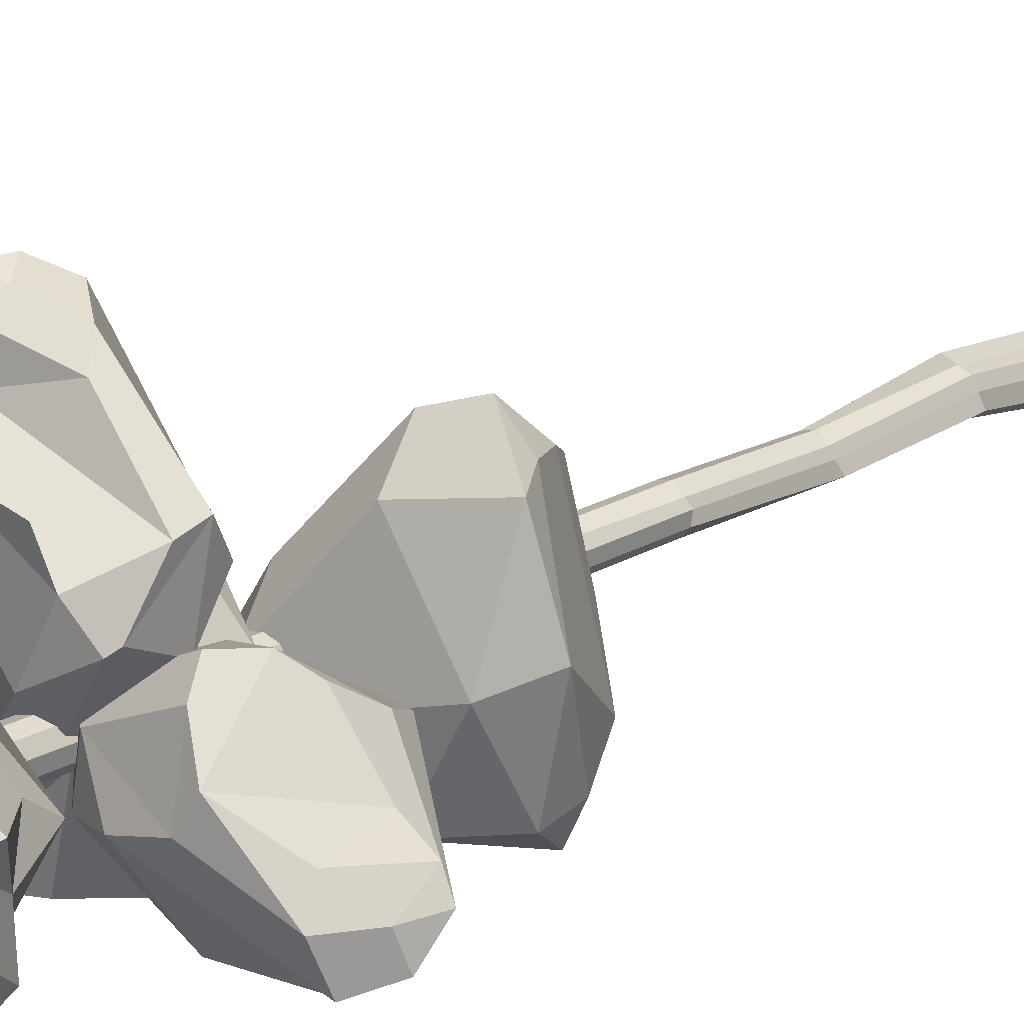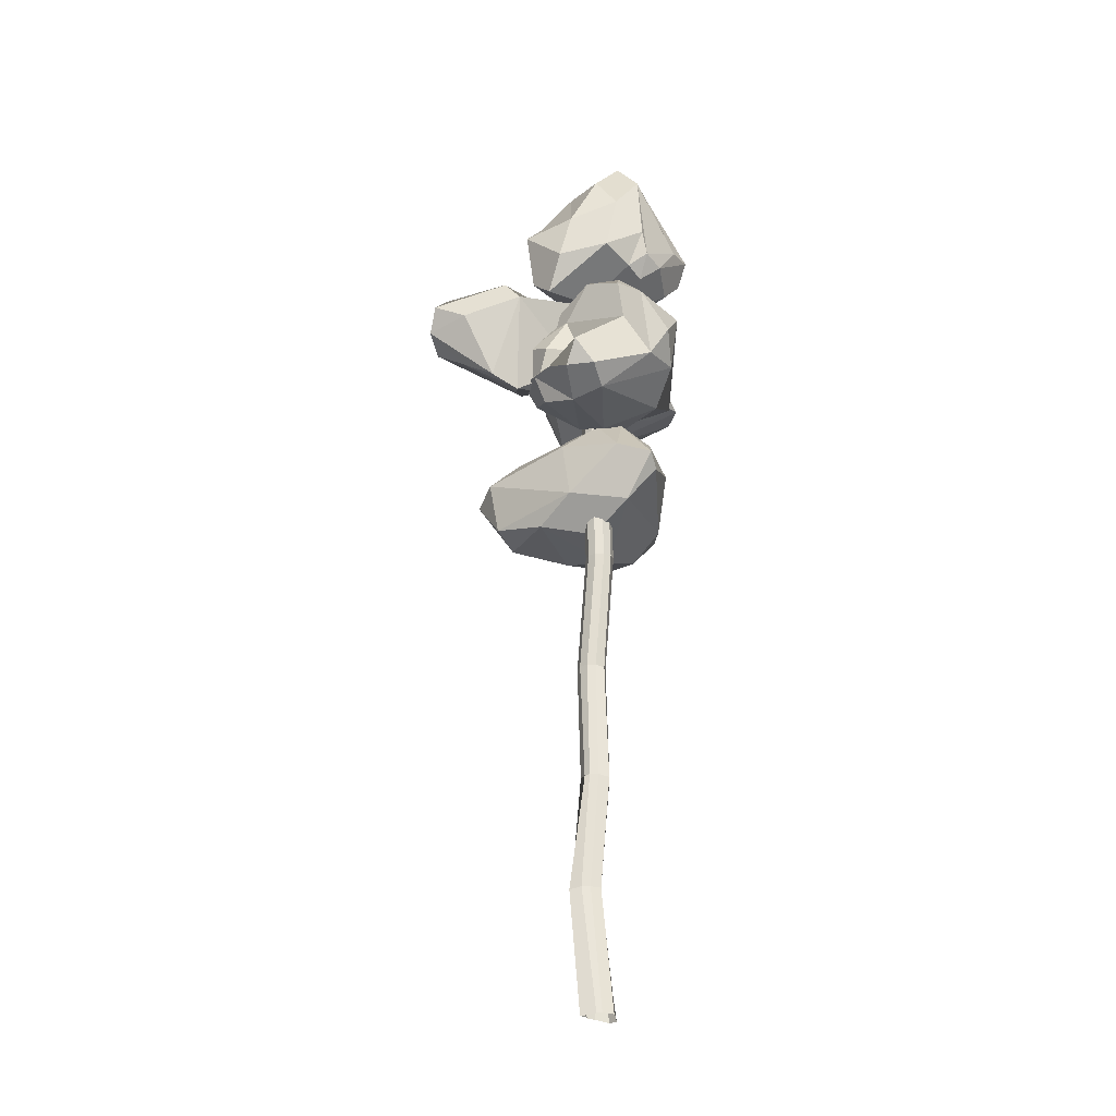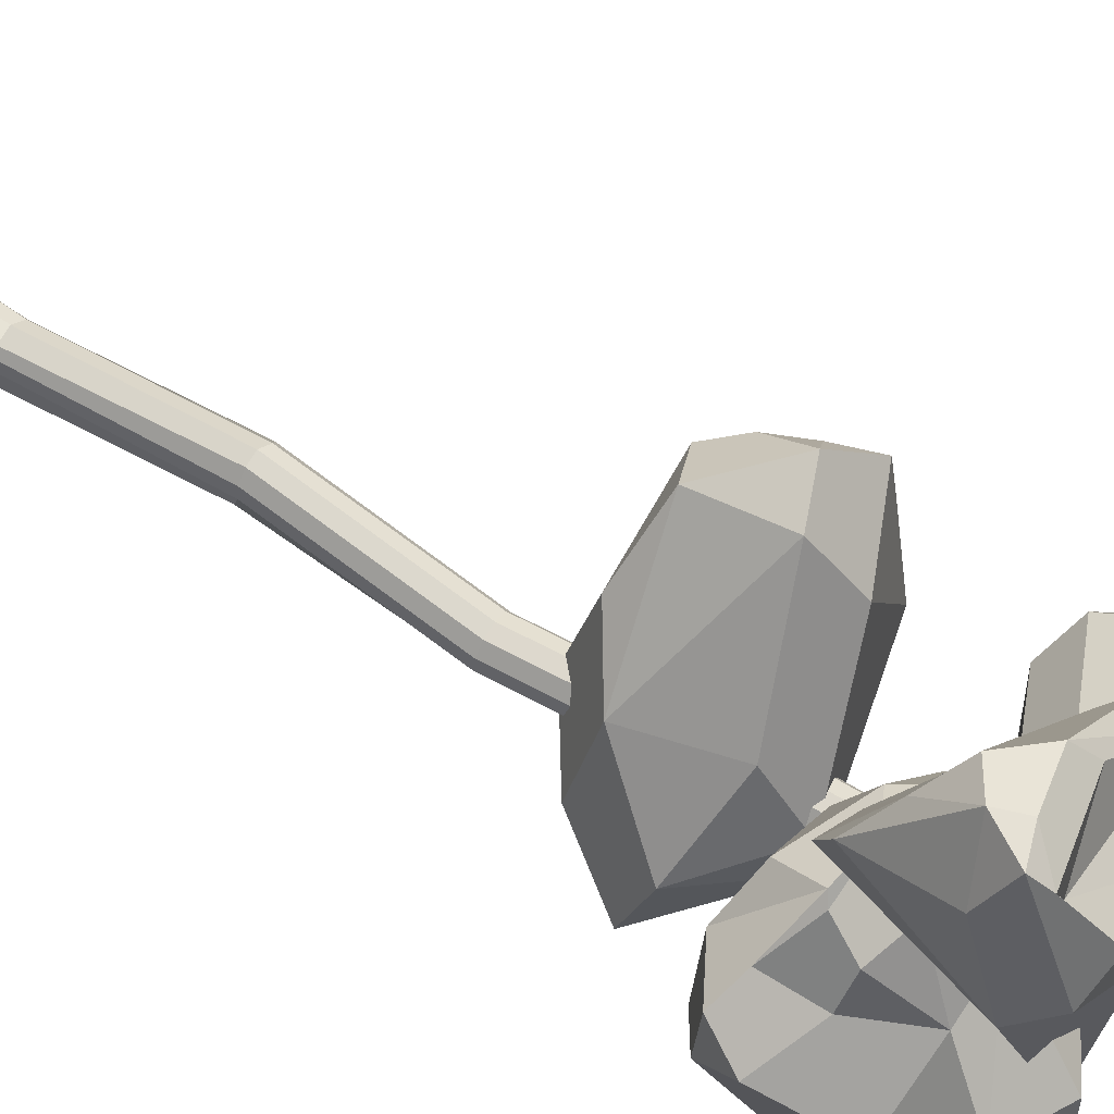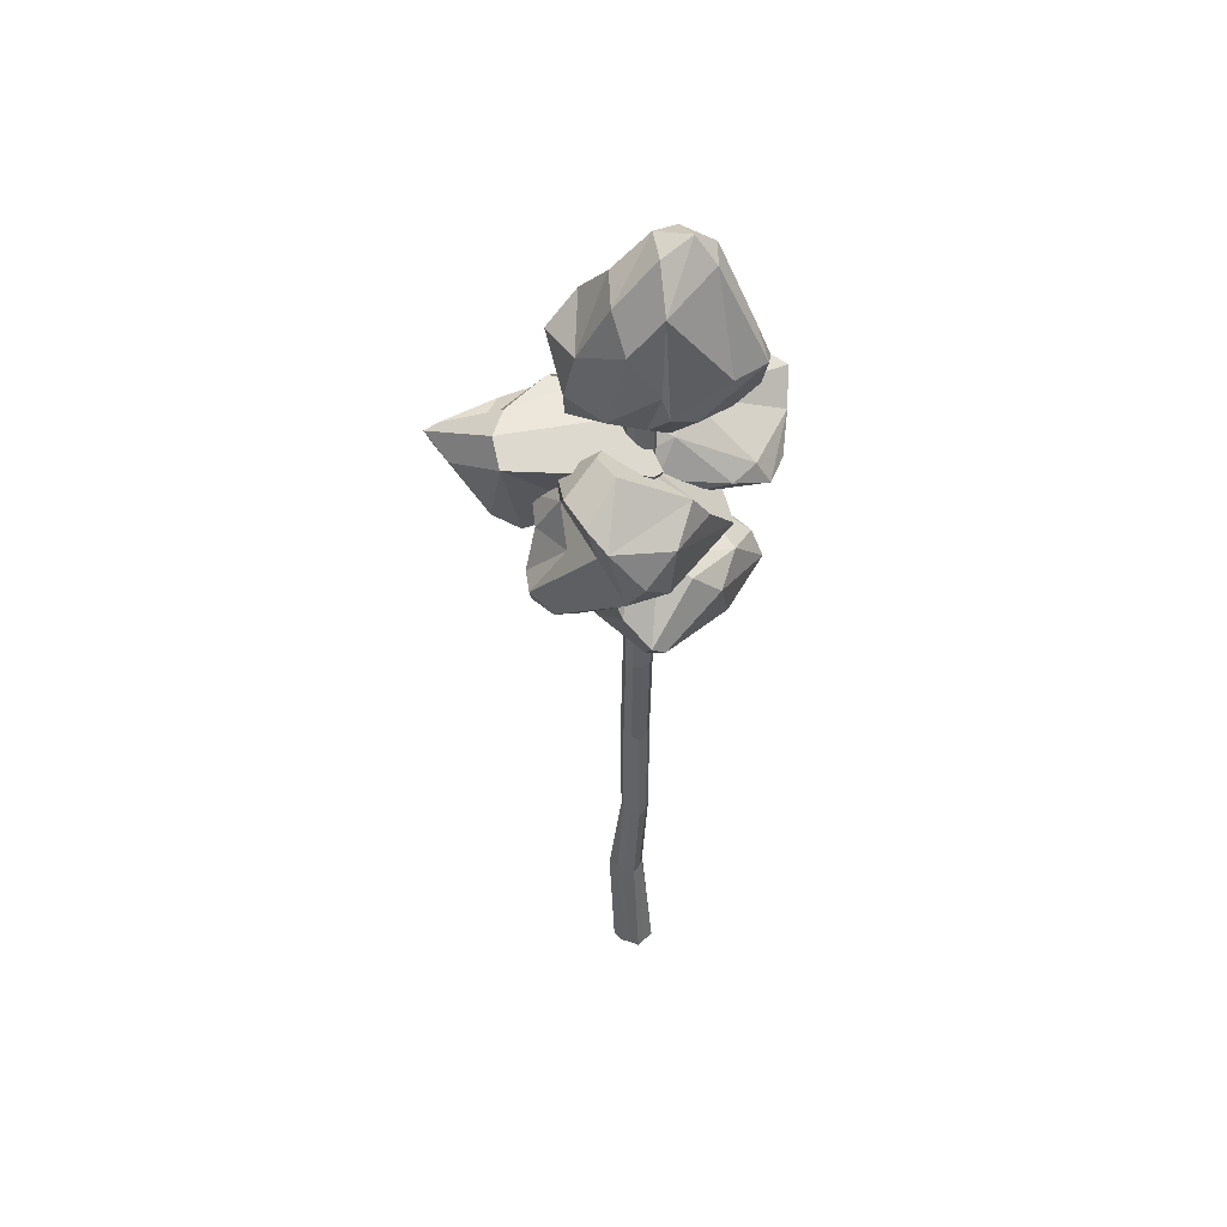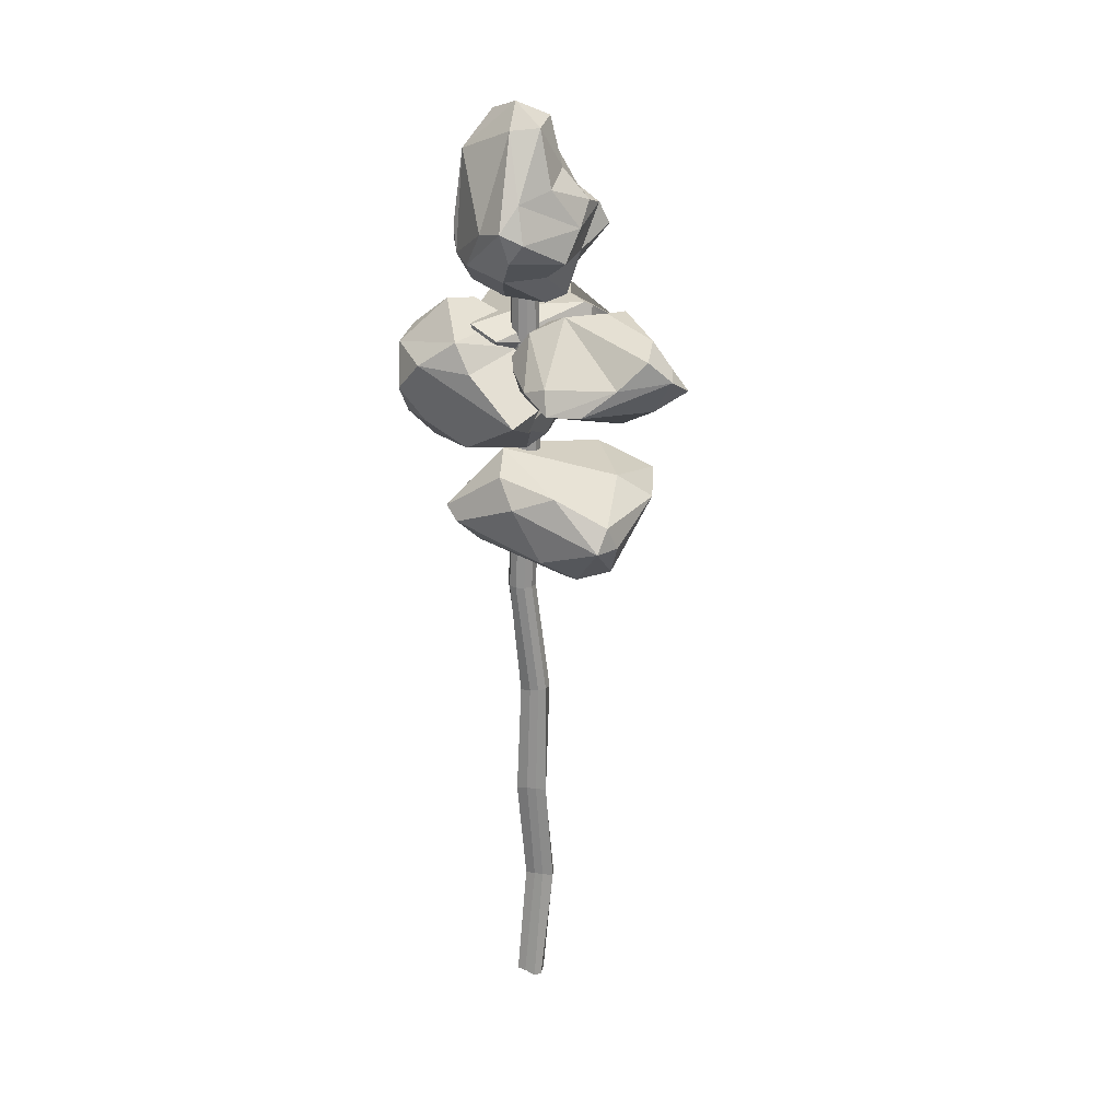
<metadata>
{"format":"obj","ext":"obj","renderer":"f3d","projection":"perspective","resolution":1024,"background":"white","views":[{"elev":16.4,"azim":-141.5,"up":"+Z"},{"elev":-26.9,"azim":82.8,"up":"+Y"},{"elev":61.8,"azim":121.9,"up":"+Z"},{"elev":47.6,"azim":117.3,"up":"+Y"},{"elev":23.7,"azim":-161.4,"up":"+Y"}]}
</metadata>
<code>
o Cylinder.001
v -0.3154 33.86 4.505
v -1.701 33.6 2.296
v -0.03022 32.05 6.587
v 0.3268 31.49 7.365
v -2.436 31.61 4.505
v 2.218 29.7 6.7
v 2.613 28.31 4.181
v 1.634 28.71 4.082
v 1.062 30.79 0.2961
v 2.227 32.02 -1.152
v 1.143 32.52 -1.201
v 0.4259 33.59 1.244
v 3.028 32.19 8.105
v 2.926 28.83 5.374
v 3.931 32.52 4.243
v 3.322 33.53 4.873
v -2.21 30.88 3.465
v -1.972 33.41 2.521
v -2.057 31.79 1.9
v -0.7377 33.67 3.248
v 2.218 32.62 6.101
v 2.837 32.69 7.554
v 2.025 33.73 5.089
v 2.417 31.12 8.262
v 1.97 31.83 7.855
v -0.8946 30.51 2.269
v -2.352 32.54 4.237
v 1.423 30.52 7.816
v 1.678 28.81 2.967
v 2.228 33.26 -1.374
v 3.531 31.53 6.767
v 1.888 30.1 1.366
v -4.71 31.38 1.965
v -2.717 32.27 2.334
v -5.668 32.8 -0.7452
v -5.948 33.43 -1.7
v -3.527 33.99 -0.3673
v -4.986 31.69 -3.547
v -2.13 30.48 -4.203
v -1.876 31.48 -3.675
v 0.7633 31.58 -0.7833
v 0.8284 30.65 0.2995
v 0.8114 31.62 0.8676
v -2.002 30.85 2.001
v -7.457 31.33 -1.475
v -3.586 30.53 -4.069
v -4.109 28.98 0.095
v -5.059 29.52 1.017
v -1.789 33.78 -0.7744
v -3.353 33.37 1.778
v -0.5948 33.05 0.6985
v -3.386 31.22 2.232
v -5.759 30.83 -0.2271
v -7.084 31.25 -0.7449
v -5.275 30.36 1.32
v -7.077 31.99 -2.587
v -6.832 32.25 -1.669
v -0.2731 32.99 -0.9692
v -4.086 33.89 0.5564
v -6.136 32.89 -2.999
v -0.811 31.1 -3.21
v -0.1666 30.66 1.242
v -6.061 30.36 -1.758
v 0.1225 30.62 -1.53
v 2.324 40.86 -1.724
v -0.04095 41.84 -2.526
v -1.166 41.92 -1.972
v -1.736 40.18 -0.879
v -1.75 39.53 -2.343
v 2.533 36.54 -2.088
v 0.8677 37.81 -3.741
v -0.833 39.16 -3.76
v -2.737 37.85 -1.568
v 1.803 36.23 -2.838
v -0.2838 38.09 -4.543
v -1.181 37.63 -4.228
v -0.5521 36.81 -4.187
v -2.406 36.55 -2.485
v -0.006222 35.8 -3.383
v -1.385 35.75 -1.902
v -2.521 36.76 -0.7824
v 1.957 35.4 -1.815
v -1.033 34.43 -1.052
v 0.4356 34.87 -2.089
v -1.725 34.66 -0.2381
v -1.818 35.74 0.4599
v -3.303 37.62 0.6382
v 2.557 35.75 -1.169
v 0.7699 34.52 0.6018
v 3.449 36.31 0.03649
v 1.817 34.4 2.603
v 0.7827 35.4 3.238
v -0.3853 36.66 3.12
v -2.304 37.86 1.473
v 2.639 36.06 2.187
v 1.315 37.74 3.64
v -2.934 38.55 0.3464
v 2.739 37.65 -1.836
v 2.697 38.13 1.655
v 0.2147 39.13 2.814
v 2.409 40.61 0.3582
v 0.6561 40.74 1.356
v -0.9073 39.06 2.194
v 2.987 39.16 -0.5396
v -0.2607 42.24 0.1207
v 1.267 42.42 -0.9267
v -1.078 42.19 -0.4849
v -1.91 39.16 0.5742
v 0.01664 42.89 -1.613
v -2.832 38.87 -0.6668
v -1.245 30.15 -2.593
v -1.604 30.19 -0.006538
v 3.647 34.06 -0.4847
v 2.846 33.83 0.738
v 3.445 31.56 1.974
v 5.071 31.08 -0.4439
v 5.425 27.98 2.244
v 3.125 28.97 3.151
v 2.688 27.61 2.891
v 3.876 27.13 1.749
v 1.213 27.31 -0.0533
v 0.5896 28.57 3.01
v -1.065 28.95 1.042
v -0.6766 28.98 -1.984
v 3.971 31.77 -3.181
v 5.105 29.17 -1.677
v 2.12 28.02 -2.411
v -0.4027 29.5 -3.51
v 1.103 29.92 3.689
v 0.2627 31.98 0.6481
v -0.8686 30.82 0.6684
v -0.3321 30.72 -0.6947
v 2.067 31.73 2.927
v 5.369 32.69 -0.1683
v 4.568 28.37 2.932
v 0.5308 27.6 0.9912
v -0.0843 27.77 -0.8861
v 5.174 30.45 -2.507
v -0.6292 29.31 -1.779
v 2.629 30.45 3.672
v 3.679 29.93 2.958
v 6.057 29.06 1.937
v 4.796 27.36 0.5467
v 5.792 28 1.049
v 1.715 29.12 3.829
v 0.5565 32.03 -0.193
v 4.63 33 1.163
v 2.901 28.81 3.413
v -0.7576 28.24 -0.1499
v 3.822 29.24 -2.858
v -0.1387 29.48 2.725
v 1.577 31.66 -3.365
v 5.631 32.12 -1.193
v 4 29.66 1.41
v -0.7852 29.09 -2.589
v 2.33 32.9 -2.98
v 1.384 32.94 1.165
v 0.6177 36.23 0.7562
v 0.6296 -0.2085 1.121
v 0.2355 36.23 0.8232
v 0.2061 -0.1116 0.8526
v -0.1131 36.23 0.6527
v -0.1785 -0.09945 0.7181
v -0.2949 36.23 0.3099
v -0.3445 -0.1048 0.3595
v -0.2404 36.23 -0.07434
v -0.4153 -0.2119 -0.2474
v 0.02944 36.23 -0.3532
v -0.1631 -0.206 -0.5086
v 0.4117 36.23 -0.4201
v 0.3669 -0.1064 -0.3753
v 0.7602 36.23 -0.2496
v 0.7732 -0.119 -0.2673
v 0.942 36.23 0.0932
v 0.8085 -0.07653 0.2267
v 0.8876 36.23 0.4774
v 0.8821 -0.1196 0.4829
v 0.6177 31 0.7562
v 0.6177 25.81 0.7562
v 0.82 20.77 0.649
v 0.2876 15.47 0.9958
v 0.488 10.25 0.8437
v 0.3706 5.174 1.517
v -0.1652 5.309 1.361
v 0.05796 10.26 0.9585
v -0.09458 15.47 1.063
v 0.4378 20.77 0.7159
v 0.2355 25.81 0.8232
v 0.2355 31 0.8232
v -0.5138 5.309 1.19
v -0.3102 10.32 0.681
v -0.4658 15.53 0.7884
v 0.0892 20.77 0.5454
v -0.1131 25.81 0.6527
v -0.1131 31 0.6527
v -0.6956 5.309 0.8474
v -0.4058 10.24 0.3786
v -0.6249 15.47 0.5494
v -0.09259 20.77 0.2026
v -0.2949 25.81 0.3099
v -0.2949 31 0.3099
v -0.8156 5.168 0.4173
v -0.6055 10.12 0.02813
v -0.5705 15.47 0.1652
v -0.03815 20.77 -0.1816
v -0.2404 25.81 -0.07434
v -0.2404 31 -0.07434
v -0.3713 5.309 0.1844
v -0.178 10.27 -0.188
v -0.3006 15.47 -0.1137
v 0.2317 20.77 -0.4604
v 0.02944 25.81 -0.3532
v 0.02944 31 -0.3532
v 0.01097 5.309 0.1174
v 0.2311 10.26 -0.2818
v 0.08159 15.47 -0.1806
v 0.614 20.77 -0.5274
v 0.4117 25.81 -0.4201
v 0.4117 31 -0.4201
v 0.466 5.28 0.1767
v 0.7611 10.14 -0.1897
v 0.5719 15.36 -0.04891
v 0.9625 20.77 -0.3569
v 0.7602 25.81 -0.2496
v 0.7602 31 -0.2496
v 0.5413 5.309 0.6307
v 0.7162 10.28 0.2769
v 0.612 15.47 0.3327
v 1.144 20.77 -0.01406
v 0.942 25.81 0.0932
v 0.942 31 0.0932
v 0.4869 5.309 1.015
v 0.6686 10.28 0.6542
v 0.5575 15.47 0.7169
v 1.09 20.77 0.3701
v 0.8876 25.81 0.4774
v 0.8876 31 0.4774
v -4.675 24.1 -2.167
v -3.935 24.66 4.192
v -3.182 24.98 5.357
v -1.727 23.11 4.572
v 2.878 25.58 -0.4081
v 0.6503 26.81 -2.346
v -0.2319 25.68 -3.229
v -1.438 23.32 -3.019
v -2.768 22.31 -2.025
v -4.129 24.17 -3.306
v -4.487 25.71 3.832
v -2.056 26.33 -2.952
v -0.1127 22.6 2.741
v -3.484 22.39 1.054
v 0.4431 22.07 0.3332
v -3.505 23.59 4.153
v -5.344 25.5 0.8278
v -1.987 26.78 3.577
v 0.9569 27.64 -0.9542
v -4.349 25.16 -2.639
v -4.078 22.52 -1.176
v -1.799 21.75 -0.6318
v -1.807 25.5 4.97
v 3.318 25.01 -1.912
v -3.935 26.57 0.1178
v 0.9127 26.34 1.857
v 2.099 23.18 -1.004
v 2.729 24.43 -2.227
v -2.954 22.65 3.732
v 0.8882 27.55 0.1782
v 1.464 23.63 1.603
f 183 184 161 159
f 184 190 163 161
f 190 196 165 163
f 196 202 167 165
f 202 208 169 167
f 208 214 171 169
f 214 220 173 171
f 220 226 175 173
f 226 232 177 175
f 232 183 159 177
f 176 158 178 237
f 237 178 179 236
f 236 179 180 235
f 235 180 181 234
f 234 181 182 233
f 233 182 183 232
f 174 176 237 231
f 231 237 236 230
f 230 236 235 229
f 229 235 234 228
f 228 234 233 227
f 227 233 232 226
f 172 174 231 225
f 225 231 230 224
f 224 230 229 223
f 223 229 228 222
f 222 228 227 221
f 221 227 226 220
f 170 172 225 219
f 219 225 224 218
f 218 224 223 217
f 217 223 222 216
f 216 222 221 215
f 215 221 220 214
f 168 170 219 213
f 213 219 218 212
f 212 218 217 211
f 211 217 216 210
f 210 216 215 209
f 209 215 214 208
f 166 168 213 207
f 207 213 212 206
f 206 212 211 205
f 205 211 210 204
f 204 210 209 203
f 203 209 208 202
f 164 166 207 201
f 201 207 206 200
f 200 206 205 199
f 199 205 204 198
f 198 204 203 197
f 197 203 202 196
f 162 164 201 195
f 195 201 200 194
f 194 200 199 193
f 193 199 198 192
f 192 198 197 191
f 191 197 196 190
f 160 162 195 189
f 189 195 194 188
f 188 194 193 187
f 187 193 192 186
f 186 192 191 185
f 185 191 190 184
f 158 160 189 178
f 178 189 188 179
f 179 188 187 180
f 180 187 186 181
f 181 186 185 182
f 182 185 184 183
f 3 22 21
f 5 4 27
f 6 28 17
f 6 17 8
f 6 14 24
f 24 28 6
f 14 6 7
f 8 17 26
f 26 29 8
f 9 32 29
f 29 32 7
f 30 32 10
f 11 30 10
f 2 20 12
f 25 24 13
f 14 31 24
f 15 31 14
f 14 7 15
f 15 7 32
f 5 19 17
f 18 19 5
f 27 21 1 20
f 11 26 19
f 23 1 21 22
f 20 2 18 27
f 1 23 20
f 25 22 3 4
f 27 18 5
f 27 4 3
f 21 27 3
f 24 25 4 28
f 4 5 17 28
f 9 11 10 32
f 8 29 7
f 7 6 8
f 9 29 26
f 11 2 12 30
f 11 9 26
f 19 18 2 11
f 31 15 16 13
f 24 31 13
f 13 22 25
f 15 32 30
f 12 16 15 30
f 20 23 16 12
f 22 13 16 23
f 17 19 26
f 35 54 53
f 37 36 59
f 38 60 49
f 38 49 40
f 38 46 56
f 56 60 38
f 46 38 39
f 40 49 58
f 58 61 40
f 41 64 61
f 61 64 39
f 62 64 42
f 43 62 42
f 34 52 44
f 57 56 45
f 46 63 56
f 47 63 46
f 46 39 47
f 47 39 64
f 37 51 49
f 50 51 37
f 59 53 33 52
f 43 58 51
f 55 33 53 54
f 52 34 50 59
f 33 55 52
f 57 54 35 36
f 59 50 37
f 59 36 35
f 53 59 35
f 56 57 36 60
f 36 37 49 60
f 41 43 42 64
f 40 61 39
f 39 38 40
f 41 61 58
f 43 34 44 62
f 43 41 58
f 51 50 34 43
f 63 47 48 45
f 56 63 45
f 45 54 57
f 47 64 62
f 44 48 47 62
f 52 55 48 44
f 54 45 48 55
f 49 51 58
f 132 146 111
f 146 132 112
f 146 157 156
f 134 153 113
f 157 133 114
f 115 133 140
f 115 140 141
f 144 142 117
f 118 148 135
f 145 148 118
f 120 148 119
f 122 151 123
f 123 151 131
f 123 131 112
f 123 112 149
f 137 149 124
f 125 152 156
f 125 156 153
f 125 153 138
f 126 150 138
f 144 143 126
f 127 150 143
f 152 128 111 146
f 128 152 125
f 140 133 129
f 130 151 133
f 133 157 130
f 151 130 131
f 155 139 111 128
f 132 111 139 112
f 130 146 112 131
f 113 156 157 114
f 146 130 157
f 147 134 113 114
f 156 152 146
f 115 116 134 147
f 153 156 113
f 114 133 147
f 115 147 133
f 115 141 154
f 154 142 116 115
f 144 126 116 142
f 153 134 116 126
f 120 117 135 148
f 143 144 117 120
f 135 117 142 154
f 141 118 135 154
f 140 145 118 141
f 145 122 119 148
f 137 121 136 149
f 119 122 136
f 119 136 120
f 120 121 143
f 136 122 123 149
f 121 120 136
f 139 124 149 112
f 150 127 128 125
f 139 155 124
f 138 150 125
f 126 143 150
f 138 153 126
f 127 143 121
f 121 137 127
f 124 128 127 137
f 129 151 122 145
f 128 124 155
f 133 151 129
f 129 145 140
f 238 258 254
f 254 257 238
f 248 254 239
f 240 248 239
f 241 260 240
f 241 266 250
f 260 241 268
f 242 256 267
f 242 267 263
f 242 263 268
f 264 245 265
f 244 245 247
f 258 251 266 253
f 245 264 259
f 245 259 246
f 259 258 246
f 246 258 247
f 255 262 248
f 249 262 256
f 256 243 249
f 262 249 257
f 251 259 250
f 253 239 254 258
f 248 240 260 255
f 253 266 241 240
f 240 239 253
f 255 260 263 267
f 268 241 250
f 268 263 260
f 264 261 242 268
f 242 261 256
f 244 243 261 265
f 265 261 264
f 243 256 261
f 262 255 267 256
f 244 247 249
f 244 265 245
f 246 247 245
f 247 258 238
f 247 238 257
f 257 249 247
f 248 262 254
f 268 250 252 264
f 249 243 244
f 257 254 262
f 250 259 252
f 251 250 266
f 259 251 258
f 252 259 264
f 66 72 67
f 70 71 65
f 67 72 69
f 69 73 110
f 71 75 66
f 97 110 73
f 69 72 73
f 72 75 76
f 74 70 82
f 97 73 78
f 76 77 78
f 97 78 81
f 78 80 81
f 82 84 79
f 97 81 87
f 79 84 83
f 82 70 88
f 81 85 86
f 97 87 94
f 86 85 93
f 84 89 83
f 88 70 98
f 94 93 103
f 92 96 93
f 90 95 91
f 97 94 103
f 98 104 90
f 97 103 108
f 99 101 102
f 99 102 100
f 104 101 99
f 102 101 105
f 102 105 103
f 98 65 104
f 106 65 109
f 97 108 110
f 109 66 67
f 108 68 110
f 65 66 109
f 68 67 69
f 110 68 69
f 65 71 66
f 66 75 72
f 70 74 71
f 71 74 75
f 73 72 76
f 79 80 78 77
f 73 76 78
f 76 75 77
f 74 82 79
f 83 85 80 79
f 94 87 86 93
f 80 85 81
f 87 81 86
f 88 89 84 82
f 85 83 89
f 92 93 85 89
f 89 91 92
f 88 98 90
f 91 89 88 90
f 95 96 92 91
f 99 95 90 104
f 96 99 100
f 100 103 93 96
f 65 106 101 104
f 96 95 99
f 103 100 102
f 108 103 105
f 77 75 74 79
f 108 105 68
f 105 107 68
f 105 101 106
f 105 106 109
f 98 70 65
f 107 105 109
f 68 107 67
f 107 109 67

</code>
